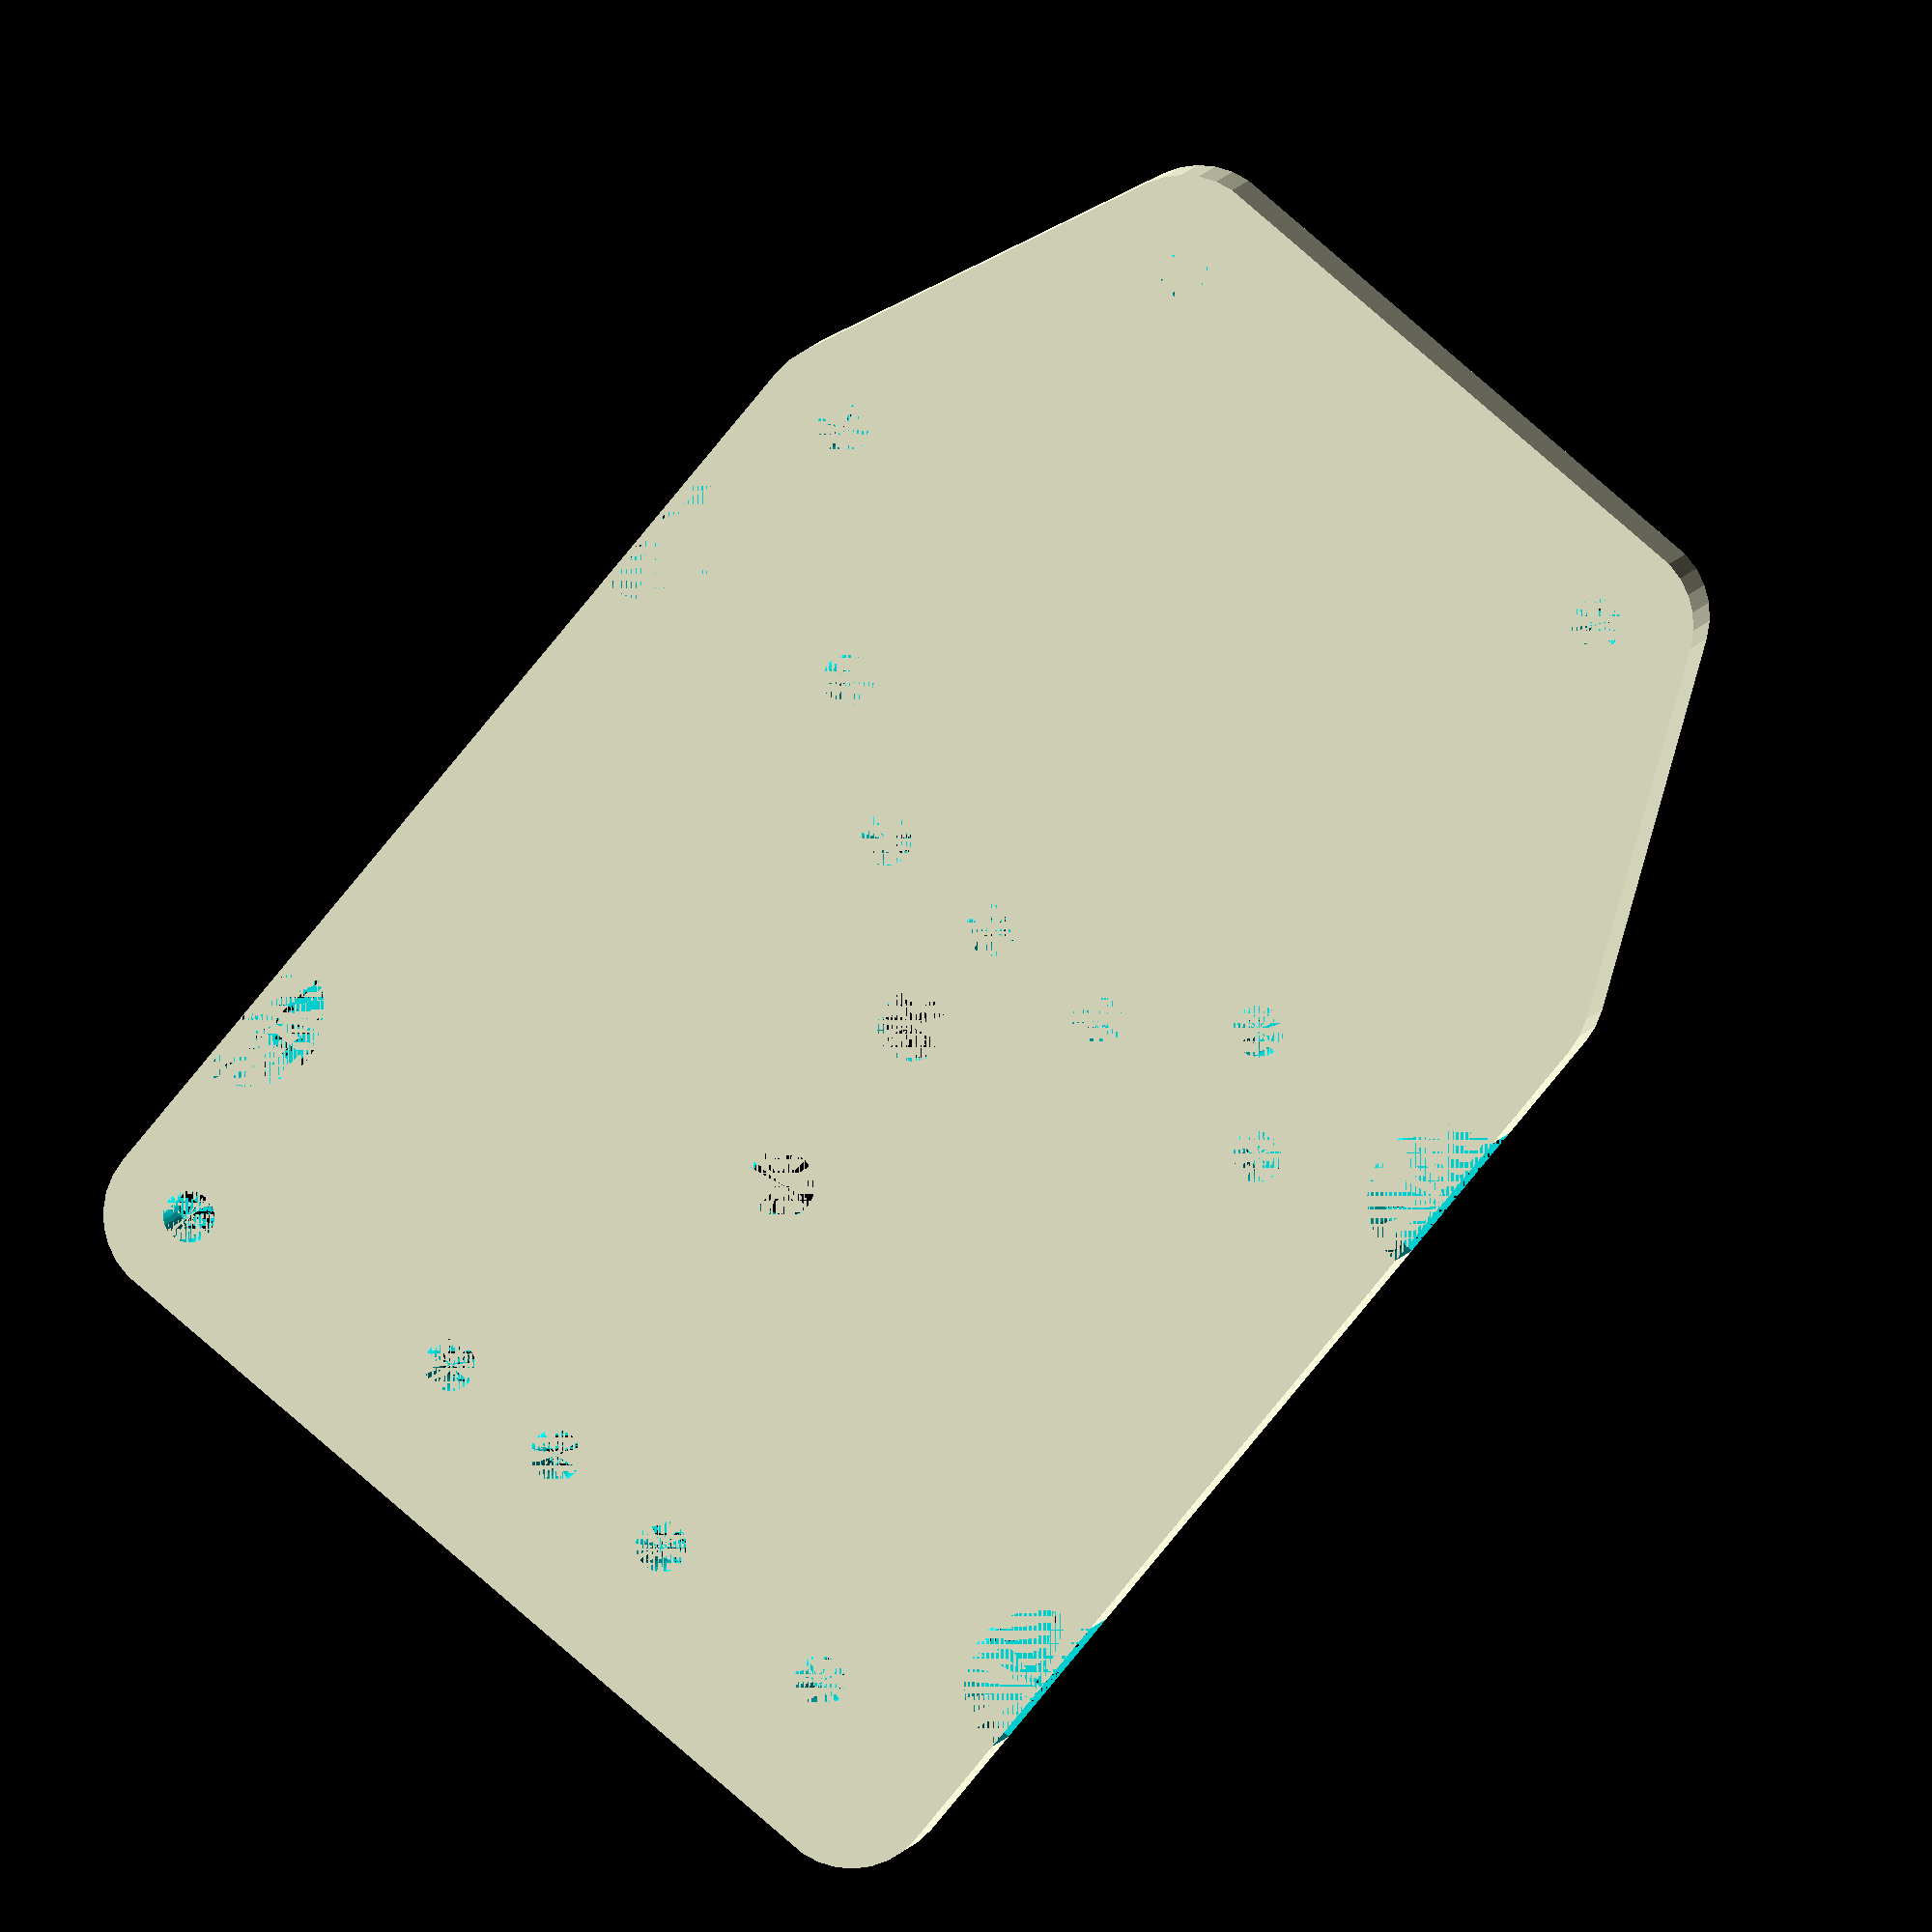
<openscad>
// 0 - Pulley.
// 1 - Linear & Universal.
TYPE = 1;
WIDTH = 60;
HEIGHT = 70;
THICKNESS = 5;
CORNER_DIA = 10;

PULLEY_MOUNT_WIDTH = 60;
PULLEY_MOUNT_HEIGHT = 37;
PULLEY_MOUNT_DIA = 9;

PLATE_MOUNT_HEIGHT = 12;
PLATE_MOUNT_DIA = 4;
PLATE_MOUNT_NUT_DIA = 8;
PLATE_MOUNT_NUT_HEIGHT = 3.2;

MOUNT_DIA = 3;
MOUNT_HEIGHT_1 = 40;
MOUNT_WIDTH_1 = 16;
MOUNT_HEIGHT_2 = 60;
MOUNT_WIDTH_2 = 20;

MOTOR_WIDTH = 42;
MOTOR_MOUNT_SPACING = 31;
MOTOR_MOUNT_DIA = 3;
LINEAR_BEARING_WIDTH = 27;
MOTOR_OFFSET = (TYPE != 0) ? -(MOTOR_WIDTH+LINEAR_BEARING_WIDTH)/2 : -PULLEY_MOUNT_HEIGHT/2;

$fn = 30;

module rounded_cube(width, height, thickness, corner_dia) {
    hull() {
        for(i = [-1, 1]) {
            for(j = [-1, 1]) {
                translate([i * (width - corner_dia)/2, j * (height - corner_dia)/2, 0])
                cylinder(d = corner_dia, h = thickness);
            }
        }
    }       
}

module mounting_holes(dia, width, height, thickness, three = false, two = false) {
    union() {
        for(j = [-1, 1]) {
            for(i = (three && j == -1) || two ? [0] : [-1, 1]) {
                translate([i * width/2, j * height/2, 0])
                cylinder(d = dia, h = thickness);
            }
        }
    }
}

module plate() {
    rounded_cube(WIDTH, HEIGHT, THICKNESS, CORNER_DIA);
}

module mount_pos() {
    w = max(MOUNT_WIDTH_1, MOUNT_WIDTH_2)+MOUNT_DIA*2;
    rounded_cube(WIDTH, MOUNT_HEIGHT_1+MOUNT_DIA*2, THICKNESS, CORNER_DIA);

    rounded_cube(WIDTH, MOUNT_HEIGHT_2+MOUNT_DIA*2, THICKNESS, CORNER_DIA);
}

module mount_neg() {
    translate([0, abs(MOUNT_HEIGHT_1-MOUNT_HEIGHT_2)/3, 0])
    mounting_holes(MOUNT_DIA, MOUNT_WIDTH_1, MOUNT_HEIGHT_1, THICKNESS);

    translate([MOUNT_WIDTH_2/2, abs(MOUNT_HEIGHT_1-MOUNT_HEIGHT_2)/3, 0])
    mounting_holes(MOUNT_DIA, MOUNT_WIDTH_2, MOUNT_HEIGHT_1, THICKNESS);

    translate([-(WIDTH - CORNER_DIA)/2, 0, 0])
    mounting_holes(MOUNT_DIA, MOUNT_WIDTH_2, MOUNT_HEIGHT_2, THICKNESS, two = true);
}


module plate_mount_neg() {
    mounting_holes(PLATE_MOUNT_DIA, 0, PLATE_MOUNT_HEIGHT, THICKNESS, two = true);
    translate([0, 0, THICKNESS-PLATE_MOUNT_NUT_HEIGHT]) {
        $fn = 6;
        mounting_holes(PLATE_MOUNT_NUT_DIA, 0, PLATE_MOUNT_HEIGHT, THICKNESS, two = true);
    }
}

module pulley_mount_neg() {
    for(i = [-1, 1]) {
        for(j = [-1, 1]) {
            translate([i * PULLEY_MOUNT_WIDTH/2, j * PULLEY_MOUNT_HEIGHT/2, 0])
            cylinder(d = PULLEY_MOUNT_DIA, h = THICKNESS);
        }
    }
}

module motor_mount_pos() {
    rounded_cube(MOTOR_WIDTH, MOTOR_WIDTH, THICKNESS, CORNER_DIA);
}

module motor_mount_neg() {
    union() {
        for(i = [-1, 1]) {
            for(j = [-1, 1]) {
                translate([i * MOTOR_MOUNT_SPACING/2, j * MOTOR_MOUNT_SPACING/2, 0])
                cylinder(d = MOTOR_MOUNT_DIA, h = THICKNESS);
            }
        }
    }
}


difference() {
    hull() {
        plate();
        translate([0, MOTOR_OFFSET, 0])
        motor_mount_pos();
        mount_pos();
    }
    translate([0, MOTOR_OFFSET, 0])
    motor_mount_neg();
    plate_mount_neg();
    pulley_mount_neg();
    mount_neg();
}
</openscad>
<views>
elev=173.4 azim=320.5 roll=349.2 proj=o view=wireframe
</views>
